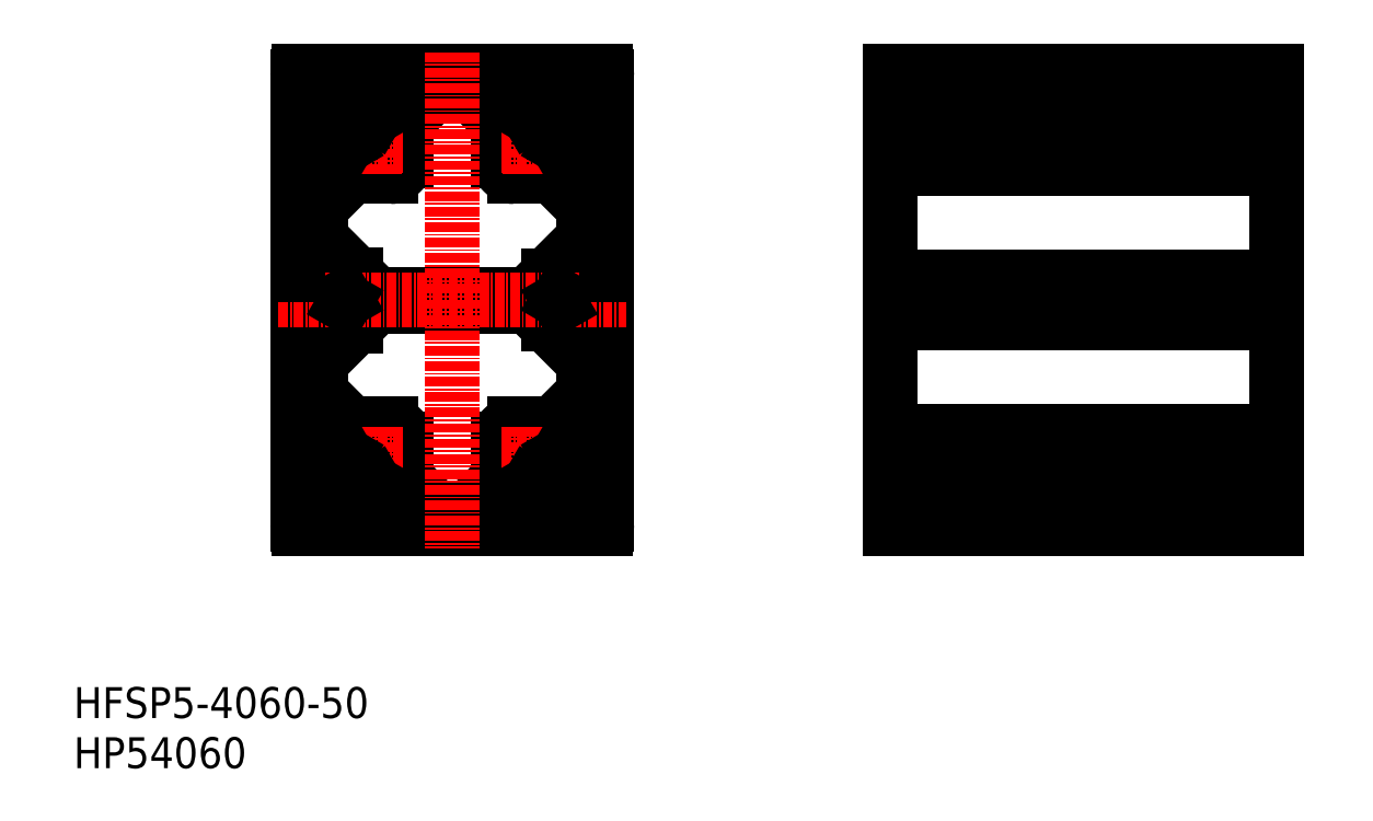
<metadata>
{"format":"dxf","ext":"dxf","renderer":"ezdxf+matplotlib","layout":"modelspace","background":"white","min_lineweight":24,"dpi":150}
</metadata>
<code>
0
SECTION
2
ENTITIES
0
LINE
8
0
10
29.3
20
83.56
30
0
11
31
21
83.56
31
0
0
LINE
8
0
10
31
20
86.56
30
0
11
31
21
83.56
31
0
0
ARC
8
0
10
29.3
20
83.86
30
0
40
0.3
50
180
51
270
0
LINE
8
0
10
29.3
20
77.56
30
0
11
31
21
77.56
31
0
0
ARC
8
0
10
29.3
20
77.26
30
0
40
0.3
50
90
51
180
0
LINE
8
0
10
31
20
74.56
30
0
11
31
21
77.56
31
0
0
LINE
8
0
10
29
20
83.86
30
0
11
29
21
89.56
31
0
0
LINE
8
0
10
33
20
87.62
30
0
11
33
21
88.56
31
0
0
LINE
8
0
10
36
20
90.16
30
0
11
36
21
88.56
31
0
0
LINE
8
0
10
33
20
88.56
30
0
11
36
21
88.56
31
0
0
LINE
8
0
10
42
20
90.16
30
0
11
42
21
88.56
31
0
0
LINE
8
0
10
45
20
87.62
30
0
11
45
21
88.56
31
0
0
LINE
8
0
10
47
20
88.26
30
0
11
47
21
87.62
31
0
0
ARC
8
0
10
47.3
20
88.26
30
0
40
0.3
50
90
51
180
0
ARC
8
0
10
46.7
20
87.62
30
0
40
0.3
50
315
51
0
0
LINE
8
0
10
53
20
87.62
30
0
11
53
21
88.56
31
0
0
LINE
8
0
10
51
20
88.26
30
0
11
51
21
87.62
31
0
0
ARC
8
0
10
50.7
20
88.26
30
0
40
0.3
50
360
51
90
0
ARC
8
0
10
51.3
20
87.62
30
0
40
0.3
50
180
51
225
0
LINE
8
0
10
50.7
20
88.56
30
0
11
47.3
21
88.56
31
0
0
LINE
8
0
10
45
20
88.56
30
0
11
42
21
88.56
31
0
0
LINE
8
0
10
35
20
83.5
30
0
11
35
21
81.08
31
0
0
LINE
8
0
10
31.94
20
86.56
30
0
11
35
21
83.5
31
0
0
LINE
8
0
10
41.94
20
84.56
30
0
11
39.52
21
84.56
31
0
0
LINE
8
0
10
36.06
20
84.56
30
0
11
38.48
21
84.56
31
0
0
ARC
8
0
10
31.93
20
72.86
30
0
40
0.3
50
270
51
315
0
LINE
8
0
10
31.94
20
74.56
30
0
11
35
21
77.62
31
0
0
LINE
8
0
10
32.15
20
72.65
30
0
11
36.06
21
76.56
31
0
0
LINE
8
0
10
41
20
76.56
30
0
11
36.06
21
76.56
31
0
0
LINE
8
0
10
35
20
77.62
30
0
11
35
21
80.04
31
0
0
CIRCLE
8
0
10
39
20
80.56
30
0
40
2.1
0
LINE
8
0
10
43
20
83.5
30
0
11
43
21
78.56
31
0
0
ARC
8
0
10
41
20
78.56
30
0
40
2
50
270
51
0
0
LINE
8
0
10
33
20
87.62
30
0
11
36.06
21
84.56
31
0
0
LINE
8
0
10
45
20
87.62
30
0
11
41.94
21
84.56
31
0
0
LINE
8
0
10
46.91
20
87.41
30
0
11
43
21
83.5
31
0
0
LINE
8
0
10
31.3
20
72.56
30
0
11
31.93
21
72.56
31
0
0
LINE
8
0
10
29.2
20
90.16
30
0
11
36
21
90.16
31
0
0
LINE
8
0
10
31
20
74.56
30
0
11
31.94
21
74.56
31
0
0
LINE
8
0
10
31
20
86.56
30
0
11
31.94
21
86.56
31
0
0
LINE
8
0
10
56
20
90.16
30
0
11
56
21
88.56
31
0
0
LINE
8
0
10
62
20
90.16
30
0
11
62
21
88.56
31
0
0
LINE
8
0
10
65
20
87.62
30
0
11
65
21
88.56
31
0
0
LINE
8
0
10
68.8
20
90.16
30
0
11
62
21
90.16
31
0
0
LINE
8
0
10
65
20
88.56
30
0
11
62
21
88.56
31
0
0
LINE
8
0
10
56.06
20
84.56
30
0
11
58.48
21
84.56
31
0
0
LINE
8
0
10
61.94
20
84.56
30
0
11
59.52
21
84.56
31
0
0
LINE
8
0
10
63
20
83.5
30
0
11
63
21
81.08
31
0
0
ARC
8
0
10
57
20
78.56
30
0
40
2
50
180
51
270
0
LINE
8
0
10
61.94
20
76.56
30
0
11
57
21
76.56
31
0
0
LINE
8
0
10
55
20
83.5
30
0
11
55
21
78.56
31
0
0
LINE
8
0
10
63
20
77.62
30
0
11
63
21
80.04
31
0
0
CIRCLE
8
0
10
59
20
80.56
30
0
40
2.1
0
LINE
8
0
10
68.7
20
83.56
30
0
11
67
21
83.56
31
0
0
LINE
8
0
10
67
20
86.56
30
0
11
67
21
83.56
31
0
0
LINE
8
0
10
67
20
86.56
30
0
11
66.06
21
86.56
31
0
0
ARC
8
0
10
68.7
20
83.86
30
0
40
0.3
50
270
51
0
0
LINE
8
0
10
68.7
20
77.56
30
0
11
67
21
77.56
31
0
0
ARC
8
0
10
68.7
20
77.26
30
0
40
0.3
50
0
51
90
0
LINE
8
0
10
66.7
20
72.56
30
0
11
66.06
21
72.56
31
0
0
ARC
8
0
10
66.06
20
72.86
30
0
40
0.3
50
225
51
270
0
LINE
8
0
10
67
20
74.56
30
0
11
66.06
21
74.56
31
0
0
LINE
8
0
10
67
20
74.56
30
0
11
67
21
77.56
31
0
0
LINE
8
0
10
65.85
20
72.65
30
0
11
61.94
21
76.56
31
0
0
LINE
8
0
10
66.06
20
74.56
30
0
11
63
21
77.62
31
0
0
LINE
8
0
10
66.06
20
86.56
30
0
11
63
21
83.5
31
0
0
LINE
8
0
10
69
20
83.86
30
0
11
69
21
89.56
31
0
0
LINE
8
0
10
65
20
87.62
30
0
11
61.94
21
84.56
31
0
0
LINE
8
0
10
56
20
90.16
30
0
11
42
21
90.16
31
0
0
LINE
8
0
10
53
20
87.62
30
0
11
56.06
21
84.56
31
0
0
LINE
8
0
10
53
20
88.56
30
0
11
56
21
88.56
31
0
0
LINE
8
0
10
51.08
20
87.41
30
0
11
55
21
83.5
31
0
0
LINE
8
CENTER
10
35.4
20
80.56
30
0
11
42.6
21
80.56
31
0
0
LINE
8
0
10
31
20
68.86
30
0
11
31
21
72.26
31
0
0
ARC
8
0
10
31.3
20
68.86
30
0
40
0.3
50
180
51
270
0
LINE
8
0
10
29.3
20
63.56
30
0
11
31
21
63.56
31
0
0
ARC
8
0
10
29.3
20
63.86
30
0
40
0.3
50
180
51
270
0
LINE
8
0
10
29.3
20
57.56
30
0
11
31
21
57.56
31
0
0
LINE
8
0
10
31
20
66.56
30
0
11
31
21
63.56
31
0
0
ARC
8
0
10
31.3
20
52.26
30
0
40
0.3
50
90
51
180
0
ARC
8
0
10
31.3
20
48.86
30
0
40
0.3
50
180
51
270
0
LINE
8
0
10
29.3
20
43.56
30
0
11
31
21
43.56
31
0
0
ARC
8
0
10
29.3
20
43.86
30
0
40
0.3
50
180
51
270
0
LINE
8
0
10
31
20
46.56
30
0
11
31
21
43.56
31
0
0
LINE
8
0
10
29
20
43.86
30
0
11
29
21
57.26
31
0
0
LINE
8
0
10
31
20
52.26
30
0
11
31
21
48.86
31
0
0
LINE
8
0
10
31
20
54.56
30
0
11
31
21
57.56
31
0
0
ARC
8
0
10
29.3
20
57.26
30
0
40
0.3
50
90
51
180
0
ARC
8
0
10
31.93
20
68.26
30
0
40
0.3
50
45
51
90
0
ARC
8
0
10
36
20
63.91
30
0
40
0.5
50
0
51
45
0
ARC
8
0
10
37
20
61.81
30
0
40
0.5
50
180
51
270
0
LINE
8
0
10
36.5
20
63.91
30
0
11
36.5
21
61.81
31
0
0
ARC
8
0
10
37
20
59.31
30
0
40
0.5
50
90
51
180
0
LINE
8
0
10
35
20
57.62
30
0
11
35
21
60.04
31
0
0
LINE
8
0
10
35
20
63.5
30
0
11
35
21
61.08
31
0
0
LINE
8
0
10
32.15
20
68.47
30
0
11
36.35
21
64.27
31
0
0
LINE
8
0
10
31.94
20
66.56
30
0
11
35
21
63.5
31
0
0
ARC
8
0
10
36
20
57.21
30
0
40
0.5
50
315
51
0
0
ARC
8
0
10
31.93
20
52.86
30
0
40
0.3
50
270
51
315
0
LINE
8
0
10
32.15
20
52.65
30
0
11
36.35
21
56.85
31
0
0
ARC
8
0
10
31.93
20
48.26
30
0
40
0.3
50
45
51
90
0
LINE
8
0
10
32.15
20
48.47
30
0
11
36.06
21
44.56
31
0
0
LINE
8
0
10
31.94
20
46.56
30
0
11
35
21
43.5
31
0
0
LINE
8
0
10
41
20
44.56
30
0
11
36.06
21
44.56
31
0
0
ARC
8
0
10
41
20
42.56
30
0
40
2
50
0
51
90
0
LINE
8
0
10
36.5
20
59.31
30
0
11
36.5
21
57.21
31
0
0
LINE
8
0
10
31.94
20
54.56
30
0
11
35
21
57.62
31
0
0
LINE
8
0
10
31.3
20
48.56
30
0
11
31.93
21
48.56
31
0
0
LINE
8
0
10
31
20
46.56
30
0
11
31.94
21
46.56
31
0
0
LINE
8
0
10
31.3
20
52.56
30
0
11
31.93
21
52.56
31
0
0
LINE
8
0
10
31
20
54.56
30
0
11
31.94
21
54.56
31
0
0
LINE
8
0
10
31
20
66.56
30
0
11
31.94
21
66.56
31
0
0
LINE
8
0
10
31.3
20
68.56
30
0
11
31.93
21
68.56
31
0
0
LINE
8
0
10
29.3
20
37.56
30
0
11
31
21
37.56
31
0
0
ARC
8
0
10
29.3
20
37.26
30
0
40
0.3
50
90
51
180.1
0
LINE
8
0
10
29
20
31.56
30
0
11
29
21
37.26
31
0
0
LINE
8
0
10
31
20
34.56
30
0
11
31
21
37.56
31
0
0
LINE
8
0
10
35
20
37.62
30
0
11
35
21
40.04
31
0
0
LINE
8
0
10
41.94
20
36.56
30
0
11
39.52
21
36.56
31
0
0
LINE
8
0
10
36.06
20
36.56
30
0
11
38.48
21
36.56
31
0
0
LINE
8
0
10
33
20
32.56
30
0
11
33
21
33.5
31
0
0
LINE
8
0
10
33
20
32.56
30
0
11
36
21
32.56
31
0
0
LINE
8
0
10
36
20
30.96
30
0
11
36
21
32.56
31
0
0
LINE
8
0
10
42
20
30.96
30
0
11
42
21
32.56
31
0
0
LINE
8
0
10
33
20
33.5
30
0
11
36.06
21
36.56
31
0
0
LINE
8
0
10
31.94
20
34.56
30
0
11
35
21
37.62
31
0
0
LINE
8
0
10
45
20
32.56
30
0
11
45
21
33.5
31
0
0
ARC
8
0
10
46.7
20
33.5
30
0
40
0.3
50
360
51
45
0
ARC
8
0
10
47.3
20
32.86
30
0
40
0.3
50
180
51
270
0
LINE
8
0
10
47
20
32.86
30
0
11
47
21
33.5
31
0
0
ARC
8
0
10
51.3
20
33.5
30
0
40
0.3
50
135
51
180
0
ARC
8
0
10
50.7
20
32.86
30
0
40
0.3
50
270
51
0
0
LINE
8
0
10
53
20
32.56
30
0
11
53
21
33.5
31
0
0
LINE
8
0
10
51
20
32.86
30
0
11
51
21
33.5
31
0
0
LINE
8
0
10
50.7
20
32.56
30
0
11
47.3
21
32.56
31
0
0
LINE
8
0
10
46.91
20
33.71
30
0
11
43
21
37.62
31
0
0
LINE
8
0
10
45
20
33.5
30
0
11
41.94
21
36.56
31
0
0
LINE
8
0
10
45
20
32.56
30
0
11
42
21
32.56
31
0
0
LINE
8
0
10
29.2
20
30.96
30
0
11
36
21
30.96
31
0
0
LINE
8
0
10
31
20
34.56
30
0
11
31.94
21
34.56
31
0
0
LINE
8
0
10
43
20
42.56
30
0
11
43
21
37.62
31
0
0
LINE
8
0
10
35
20
43.5
30
0
11
35
21
41.08
31
0
0
CIRCLE
8
0
10
39
20
40.56
30
0
40
2.1
0
ARC
8
0
10
62.5
20
63.71
30
0
40
1
50
135
51
180
0
LINE
8
0
10
61.5
20
63.71
30
0
11
61.5
21
61.81
31
0
0
ARC
8
0
10
61
20
61.81
30
0
40
0.5
50
270
51
0
0
LINE
8
0
10
61.5
20
59.31
30
0
11
61.5
21
57.41
31
0
0
LINE
8
0
10
63
20
57.62
30
0
11
63
21
60.04
31
0
0
ARC
8
0
10
61
20
59.31
30
0
40
0.5
50
0
51
90
0
LINE
8
0
10
63
20
63.5
30
0
11
63
21
61.08
31
0
0
LINE
8
0
10
66.7
20
68.56
30
0
11
66.06
21
68.56
31
0
0
LINE
8
0
10
67
20
68.86
30
0
11
67
21
72.26
31
0
0
LINE
8
0
10
67
20
66.56
30
0
11
66.06
21
66.56
31
0
0
ARC
8
0
10
66.7
20
68.86
30
0
40
0.3
50
270
51
0
0
ARC
8
0
10
66.06
20
68.26
30
0
40
0.3
50
90
51
135
0
LINE
8
0
10
68.7
20
63.56
30
0
11
67
21
63.56
31
0
0
ARC
8
0
10
68.7
20
63.86
30
0
40
0.3
50
270
51
0
0
LINE
8
0
10
68.7
20
57.56
30
0
11
67
21
57.56
31
0
0
LINE
8
0
10
67
20
66.56
30
0
11
67
21
63.56
31
0
0
LINE
8
0
10
65.85
20
68.47
30
0
11
61.79
21
64.41
31
0
0
LINE
8
0
10
66.06
20
66.56
30
0
11
63
21
63.5
31
0
0
ARC
8
0
10
57
20
42.56
30
0
40
2
50
90
51
180
0
LINE
8
0
10
61.94
20
44.56
30
0
11
57
21
44.56
31
0
0
LINE
8
0
10
67
20
54.56
30
0
11
66.06
21
54.56
31
0
0
LINE
8
0
10
66.7
20
52.56
30
0
11
66.06
21
52.56
31
0
0
ARC
8
0
10
66.06
20
52.86
30
0
40
0.3
50
225
51
270
0
ARC
8
0
10
66.7
20
52.26
30
0
40
0.3
50
0
51
90
0
LINE
8
0
10
66.7
20
48.56
30
0
11
66.06
21
48.56
31
0
0
ARC
8
0
10
66.06
20
48.26
30
0
40
0.3
50
90
51
135
0
LINE
8
0
10
67
20
46.56
30
0
11
66.06
21
46.56
31
0
0
ARC
8
0
10
66.7
20
48.86
30
0
40
0.3
50
270
51
0
0
LINE
8
0
10
68.7
20
43.56
30
0
11
67
21
43.56
31
0
0
ARC
8
0
10
68.7
20
43.86
30
0
40
0.3
50
270
51
0
0
LINE
8
0
10
67
20
46.56
30
0
11
67
21
43.56
31
0
0
LINE
8
0
10
69
20
43.86
30
0
11
69
21
57.26
31
0
0
LINE
8
0
10
67
20
52.26
30
0
11
67
21
48.86
31
0
0
LINE
8
0
10
66.06
20
46.56
30
0
11
63
21
43.5
31
0
0
LINE
8
0
10
65.85
20
52.65
30
0
11
61.79
21
56.71
31
0
0
LINE
8
0
10
65.85
20
48.47
30
0
11
61.94
21
44.56
31
0
0
LINE
8
0
10
66.06
20
54.56
30
0
11
63
21
57.62
31
0
0
LINE
8
0
10
67
20
54.56
30
0
11
67
21
57.56
31
0
0
ARC
8
0
10
62.5
20
57.41
30
0
40
1
50
180
51
225
0
ARC
8
0
10
68.7
20
57.26
30
0
40
0.3
50
0
51
90
0
LINE
8
0
10
56.06
20
36.56
30
0
11
58.48
21
36.56
31
0
0
LINE
8
0
10
61.94
20
36.56
30
0
11
59.52
21
36.56
31
0
0
LINE
8
0
10
63
20
37.62
30
0
11
63
21
40.04
31
0
0
LINE
8
0
10
56
20
30.96
30
0
11
56
21
32.56
31
0
0
LINE
8
0
10
62
20
30.96
30
0
11
62
21
32.56
31
0
0
LINE
8
0
10
68.7
20
37.56
30
0
11
67
21
37.56
31
0
0
ARC
8
0
10
68.7
20
37.26
30
0
40
0.3
50
0
51
90
0
LINE
8
0
10
65
20
32.56
30
0
11
65
21
33.5
31
0
0
LINE
8
0
10
67
20
34.56
30
0
11
66.06
21
34.56
31
0
0
LINE
8
0
10
69
20
31.56
30
0
11
69
21
37.26
31
0
0
LINE
8
0
10
67
20
34.56
30
0
11
67
21
37.56
31
0
0
LINE
8
0
10
68.8
20
30.96
30
0
11
62
21
30.96
31
0
0
LINE
8
0
10
65
20
32.56
30
0
11
62
21
32.56
31
0
0
LINE
8
0
10
65
20
33.5
30
0
11
61.94
21
36.56
31
0
0
LINE
8
0
10
66.06
20
34.56
30
0
11
63
21
37.62
31
0
0
LINE
8
0
10
55
20
42.56
30
0
11
55
21
37.62
31
0
0
LINE
8
0
10
63
20
43.5
30
0
11
63
21
41.08
31
0
0
CIRCLE
8
0
10
59
20
40.56
30
0
40
2.1
0
TEXT
8
0
10
1.382e-07
20
2.532e-08
30
0
40
4
1
HP54060
0
TEXT
8
0
10
1.382e-07
20
6.486
30
0
40
4
1
HFSP5-4060-50
0
LINE
8
0
10
56
20
30.96
30
0
11
42
21
30.96
31
0
0
LINE
8
0
10
53
20
33.5
30
0
11
56.06
21
36.56
31
0
0
LINE
8
0
10
53
20
32.56
30
0
11
56
21
32.56
31
0
0
LINE
8
0
10
61
20
59.81
30
0
11
37
21
59.81
31
0
0
LINE
8
0
10
51.08
20
33.71
30
0
11
55
21
37.62
31
0
0
LINE
8
0
10
61
20
61.31
30
0
11
37
21
61.31
31
0
0
LINE
8
CENTER
10
26.5
20
60.56
30
0
11
71.5
21
60.56
31
0
0
LINE
8
CENTER
10
35.4
20
40.56
30
0
11
42.6
21
40.56
31
0
0
LINE
8
0
10
69
20
63.86
30
0
11
69
21
77.26
31
0
0
LINE
8
0
10
29
20
63.86
30
0
11
29
21
77.26
31
0
0
LINE
8
CENTER
10
39
20
36.96
30
0
11
39
21
44.16
31
0
0
LINE
8
CENTER
10
59
20
36.96
30
0
11
59
21
44.16
31
0
0
ARC
8
0
10
31.3
20
72.26
30
0
40
0.3
50
90
51
180
0
ARC
8
0
10
66.7
20
72.26
30
0
40
0.3
50
0
51
90
0
LINE
8
CENTER
10
55.4
20
40.56
30
0
11
62.6
21
40.56
31
0
0
LINE
8
CENTER
10
59
20
76.96
30
0
11
59
21
84.16
31
0
0
LINE
8
CENTER
10
39
20
76.96
30
0
11
39
21
84.16
31
0
0
LINE
8
CENTER
10
55.4
20
80.56
30
0
11
62.6
21
80.56
31
0
0
LINE
8
CENTER
10
49
20
92.66
30
0
11
49
21
28.46
31
0
0
LINE
8
0
10
155.7
20
90.16
30
0
11
105.7
21
90.16
31
0
0
LINE
8
0
10
155.7
20
30.96
30
0
11
105.7
21
30.96
31
0
0
LINE
8
0
10
105.7
20
90.16
30
0
11
105.7
21
30.96
31
0
0
LINE
8
0
10
155.7
20
90.16
30
0
11
155.7
21
30.96
31
0
0
LINE
8
0
10
155.7
20
60.86
30
0
11
105.7
21
60.86
31
0
0
LINE
8
0
10
155.7
20
60.26
30
0
11
105.7
21
60.26
31
0
0
LINE
8
0
10
155.7
20
40.86
30
0
11
105.7
21
40.86
31
0
0
LINE
8
0
10
155.7
20
40.26
30
0
11
105.7
21
40.26
31
0
0
LINE
8
CENTER
10
158.2
20
40.56
30
0
11
103.2
21
40.56
31
0
0
LINE
8
CENTER
10
158.2
20
60.56
30
0
11
103.2
21
60.56
31
0
0
LINE
8
0
10
155.7
20
63.56
30
0
11
105.7
21
63.56
31
0
0
LINE
8
0
10
155.7
20
57.56
30
0
11
105.7
21
57.56
31
0
0
LINE
8
0
10
155.7
20
43.56
30
0
11
105.7
21
43.56
31
0
0
LINE
8
0
10
155.7
20
37.56
30
0
11
105.7
21
37.56
31
0
0
LINE
8
0
10
155.7
20
80.86
30
0
11
105.7
21
80.86
31
0
0
LINE
8
0
10
155.7
20
80.26
30
0
11
105.7
21
80.26
31
0
0
LINE
8
CENTER
10
158.2
20
80.56
30
0
11
103.2
21
80.56
31
0
0
LINE
8
0
10
155.7
20
83.56
30
0
11
105.7
21
83.56
31
0
0
LINE
8
0
10
155.7
20
77.56
30
0
11
105.7
21
77.56
31
0
0
ARC
8
0
10
30
20
89.56
30
0
40
1
50
143.1
51
180
0
ARC
8
0
10
68
20
89.56
30
0
40
1
50
360
51
36.87
0
ARC
8
0
10
68
20
31.56
30
0
40
1
50
323.1
51
6.107e-13
0
ARC
8
0
10
30
20
31.56
30
0
40
1
50
180
51
216.9
0
LINE
8
0
10
39
20
36.86
30
0
11
38.48
21
36.56
31
0
0
LINE
8
0
10
39
20
36.86
30
0
11
39.52
21
36.56
31
0
0
LINE
8
0
10
59
20
36.86
30
0
11
58.48
21
36.56
31
0
0
LINE
8
0
10
59
20
36.86
30
0
11
59.52
21
36.56
31
0
0
LINE
8
0
10
35.3
20
40.56
30
0
11
35
21
41.08
31
0
0
LINE
8
0
10
35.3
20
40.56
30
0
11
35
21
40.04
31
0
0
LINE
8
0
10
62.7
20
40.56
30
0
11
63
21
40.04
31
0
0
LINE
8
0
10
62.7
20
40.56
30
0
11
63
21
41.08
31
0
0
LINE
8
0
10
35.3
20
60.56
30
0
11
35
21
61.08
31
0
0
LINE
8
0
10
35.3
20
60.56
30
0
11
35
21
60.04
31
0
0
LINE
8
0
10
62.7
20
60.56
30
0
11
63
21
60.04
31
0
0
LINE
8
0
10
62.7
20
60.56
30
0
11
63
21
61.08
31
0
0
LINE
8
0
10
35.3
20
80.56
30
0
11
35
21
81.08
31
0
0
LINE
8
0
10
35.3
20
80.56
30
0
11
35
21
80.04
31
0
0
LINE
8
0
10
62.7
20
80.56
30
0
11
63
21
80.04
31
0
0
LINE
8
0
10
62.7
20
80.56
30
0
11
63
21
81.08
31
0
0
LINE
8
0
10
39
20
84.26
30
0
11
39.52
21
84.56
31
0
0
LINE
8
0
10
39
20
84.26
30
0
11
38.48
21
84.56
31
0
0
LINE
8
0
10
59
20
84.26
30
0
11
59.52
21
84.56
31
0
0
LINE
8
0
10
59
20
84.26
30
0
11
58.48
21
84.56
31
0
0
ENDSEC
0
EOF

</code>
